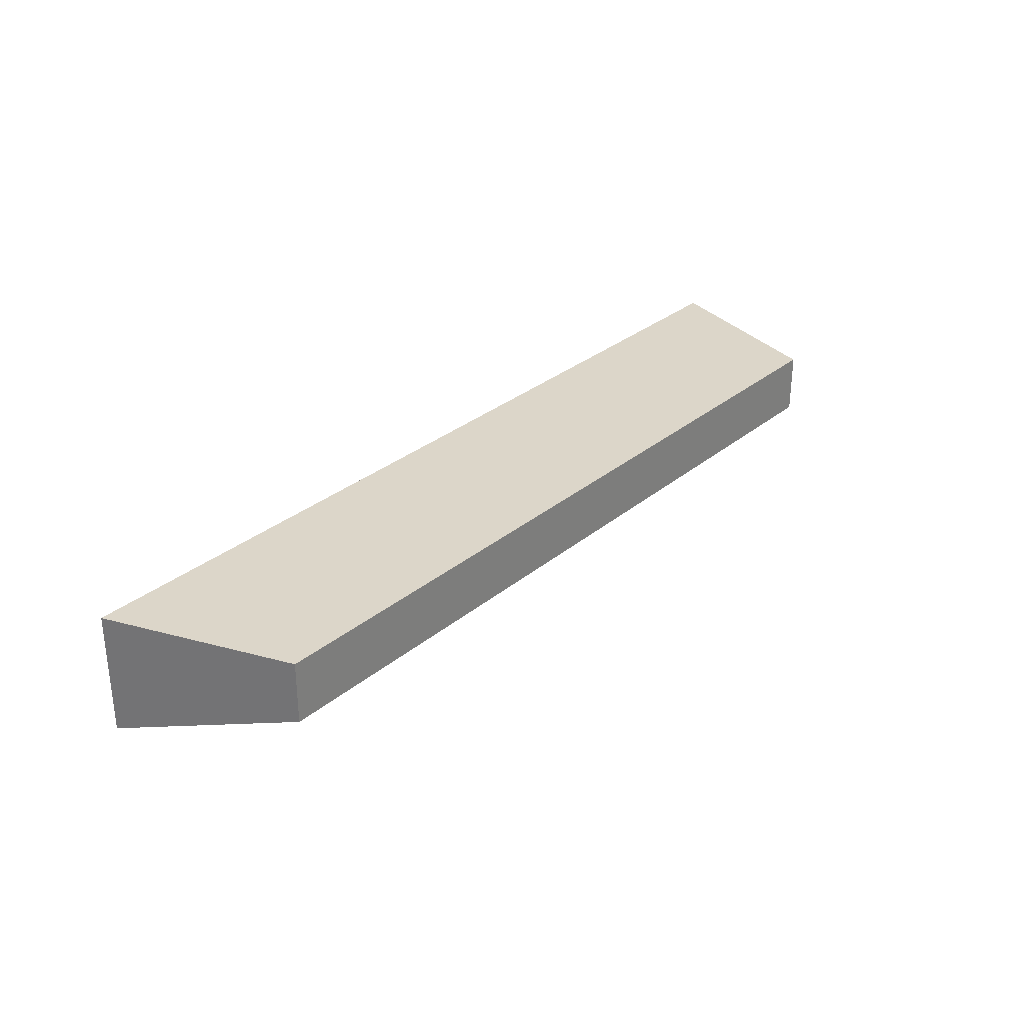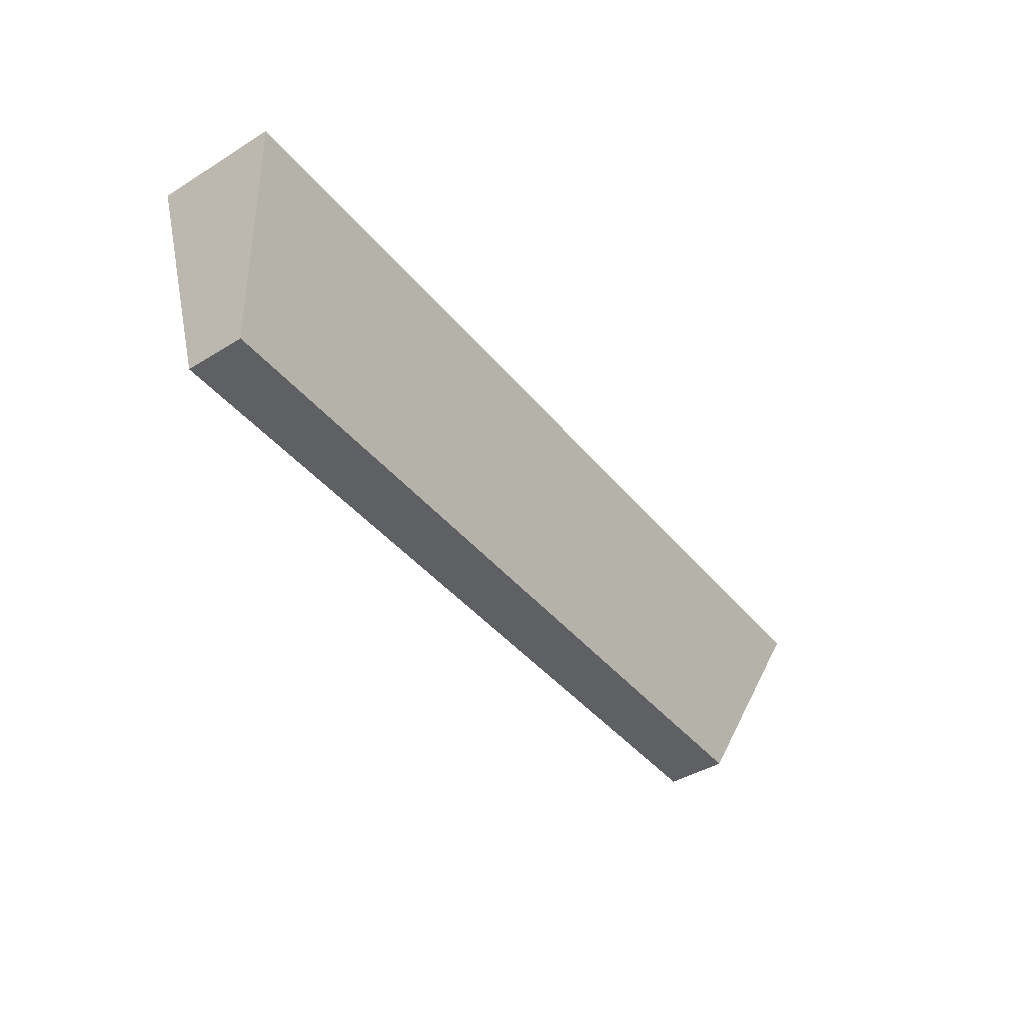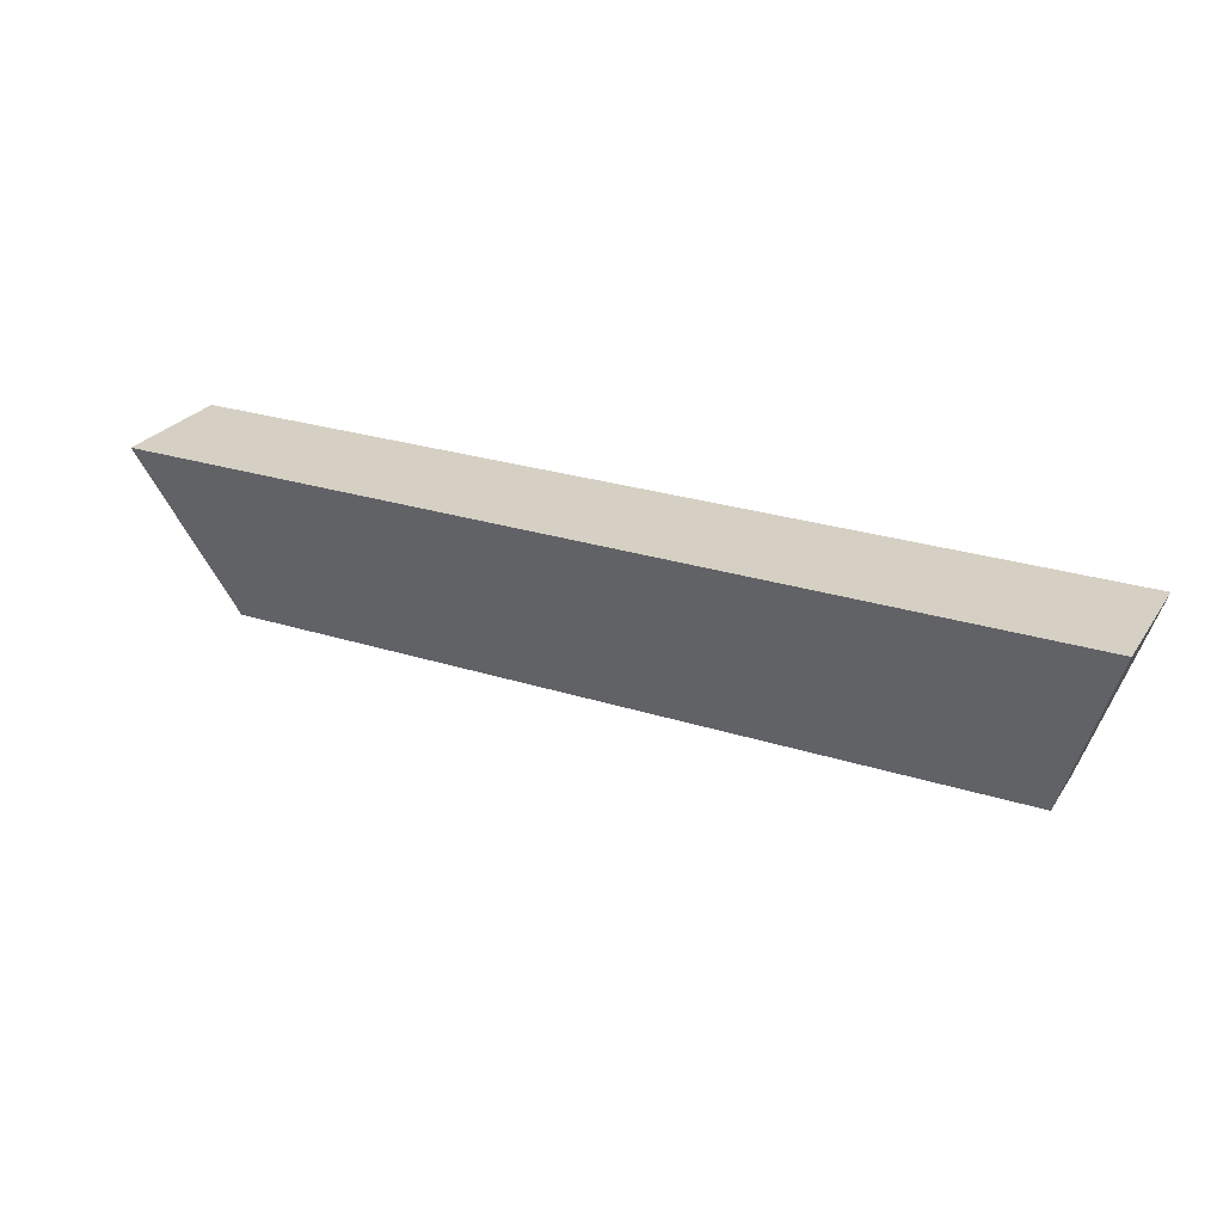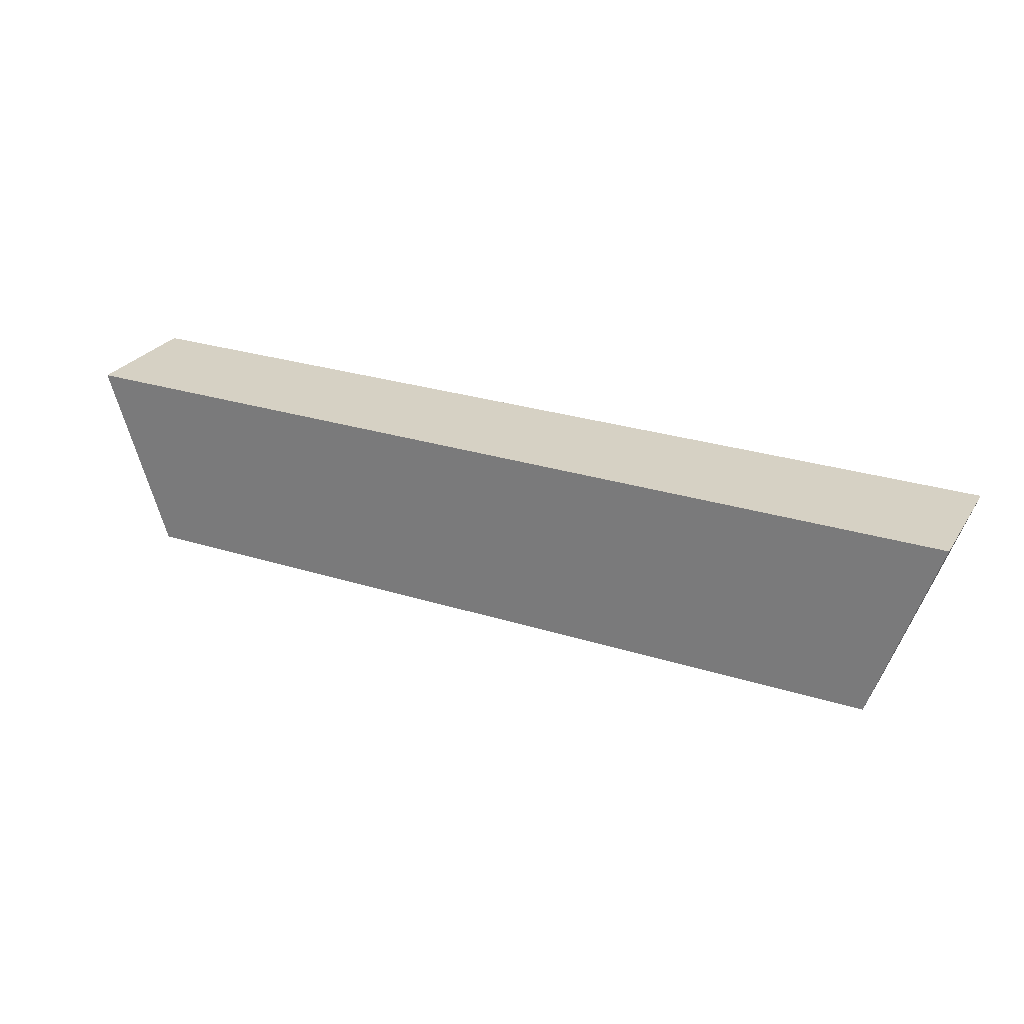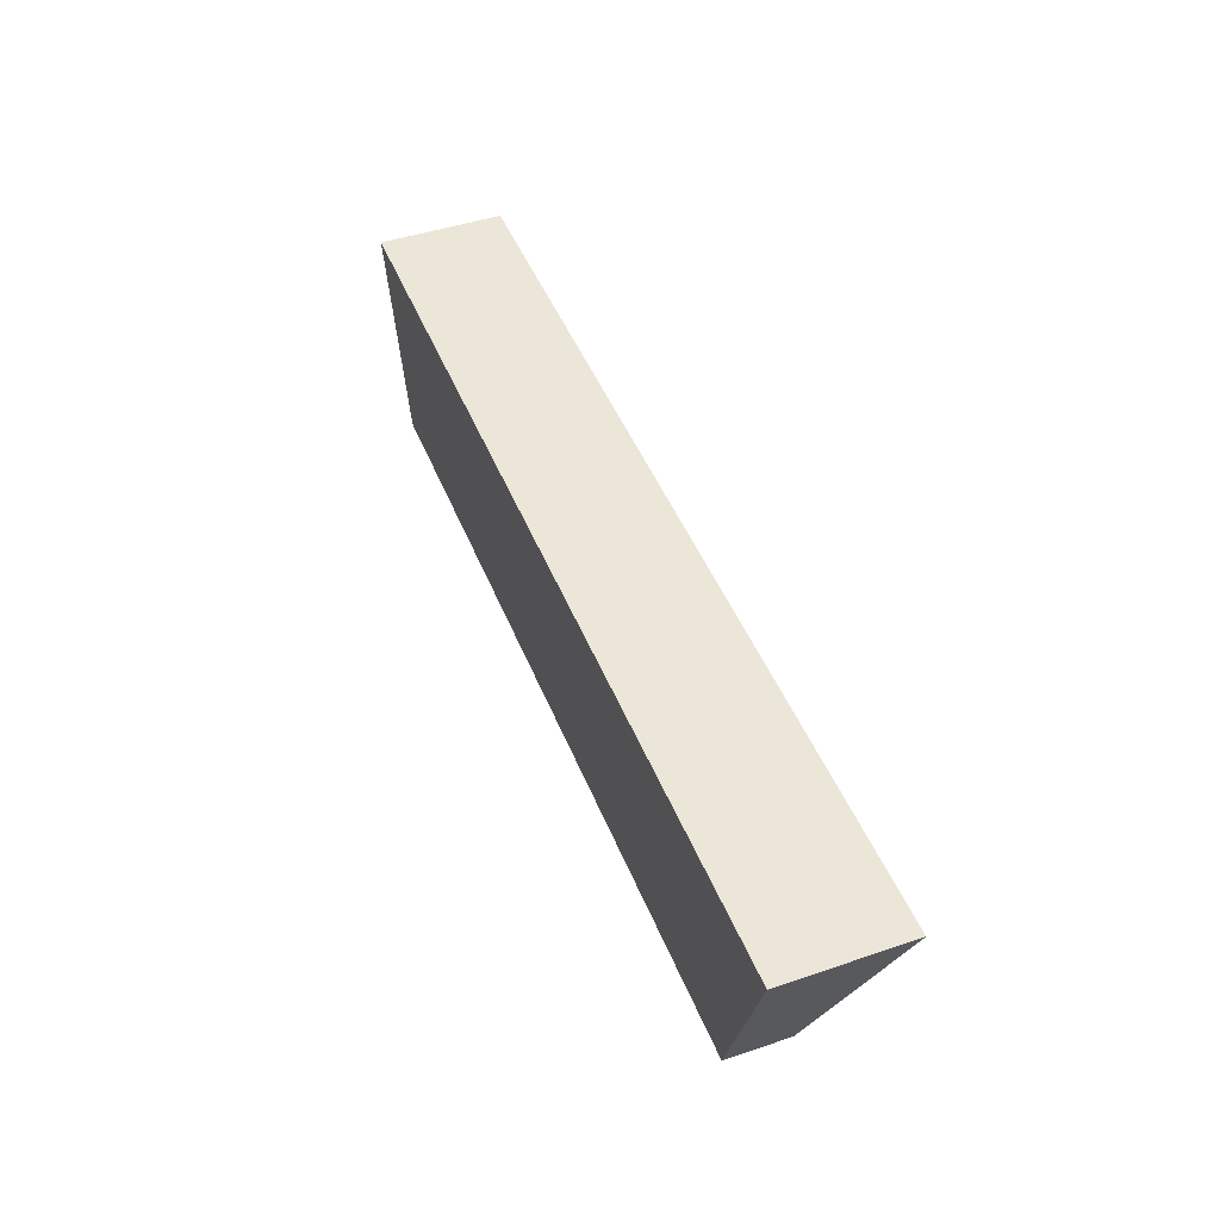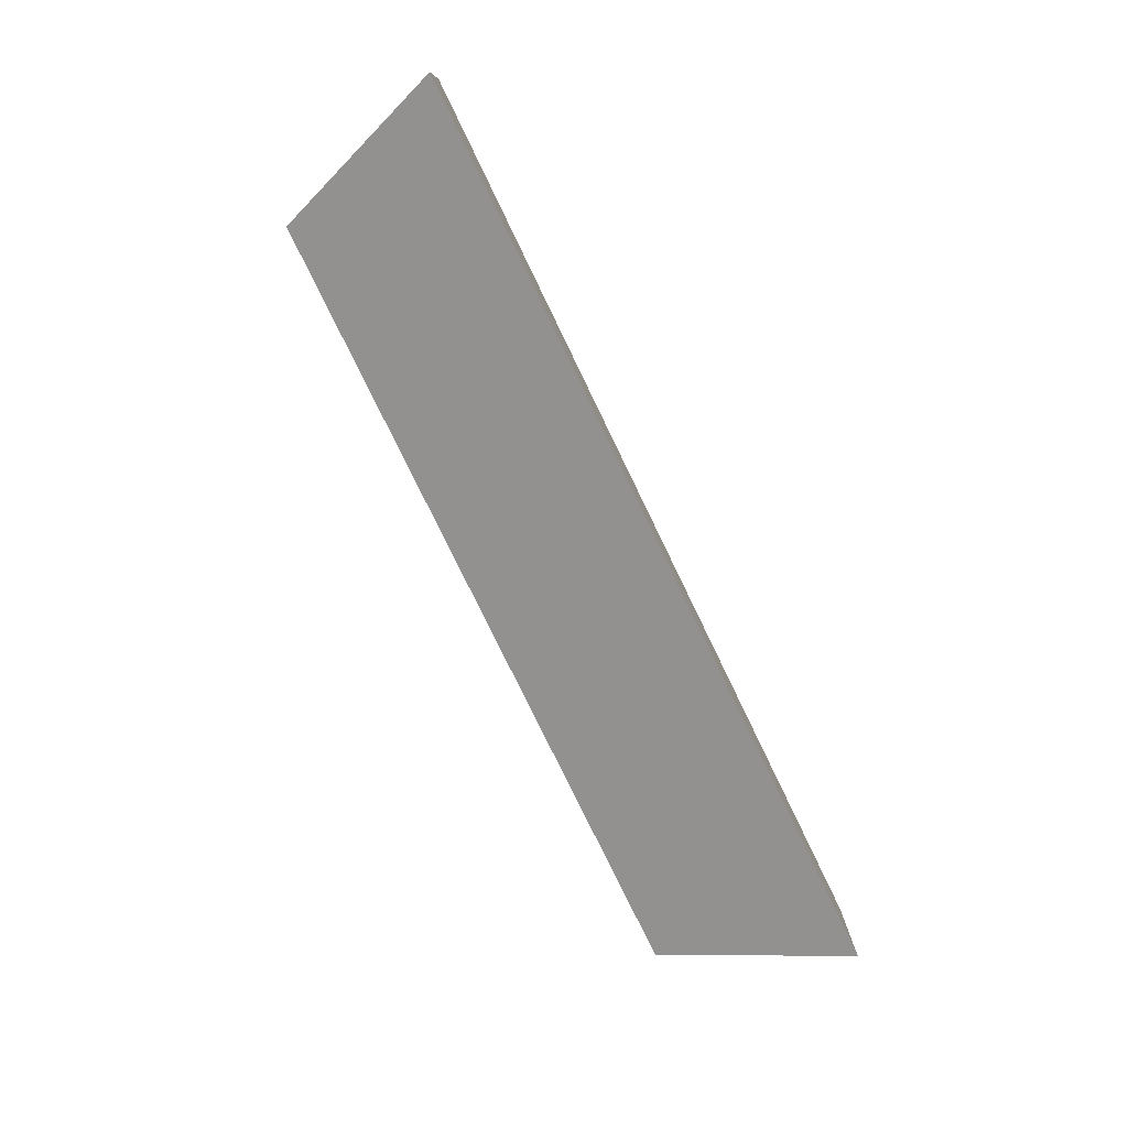
<metadata>
{"format":"obj","ext":"obj","renderer":"f3d","projection":"perspective","resolution":1024,"background":"white","views":[{"elev":30.2,"azim":130.0,"up":"+Y"},{"elev":-42.7,"azim":-53.8,"up":"+Z"},{"elev":26.4,"azim":26.6,"up":"+Z"},{"elev":27.0,"azim":-153.9,"up":"+Z"},{"elev":46.2,"azim":-111.1,"up":"+Z"},{"elev":-78.6,"azim":-64.1,"up":"+Y"}]}
</metadata>
<code>
g pb_Mesh80392
v 3 -1 0
v -12 -1 0
v 3 1 0
v -12 1 0
v -12 -1 0
v -11 0 -3
v -12 1 0
v -11 1 -3
v -11 0 -3
v 2 0 -3
v -11 1 -3
v 2 1 -3
v 2 0 -3
v 3 -1 0
v 2 1 -3
v 3 1 0
v 3 1 0
v -12 1 0
v 2 1 -3
v -11 1 -3
v 2 0 -3
v -11 0 -3
v 3 -1 0
v -12 -1 0
g pb_Mesh80392_0
f 3 2 1
f 3 4 2
f 7 6 5
f 7 8 6
f 11 10 9
f 11 12 10
f 15 14 13
f 15 16 14
f 19 18 17
f 19 20 18
f 23 22 21
f 23 24 22

</code>
